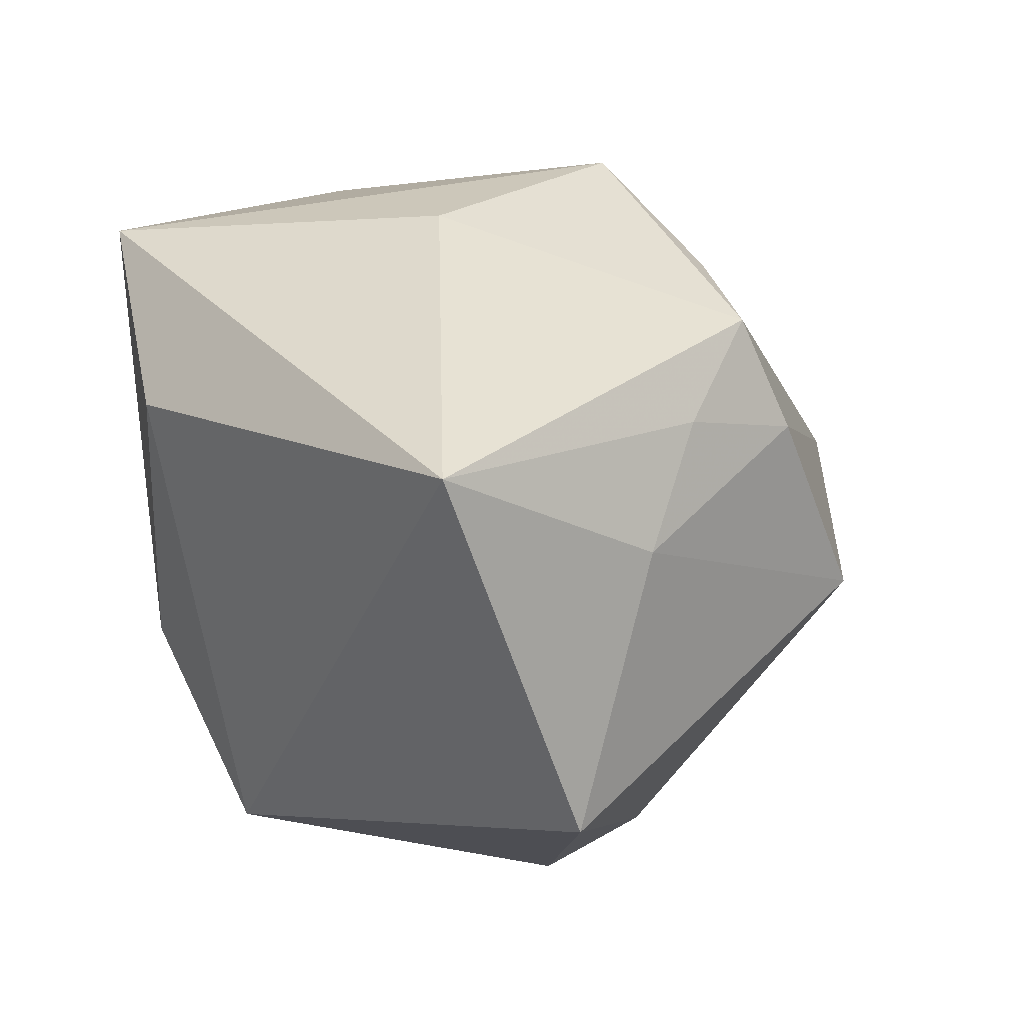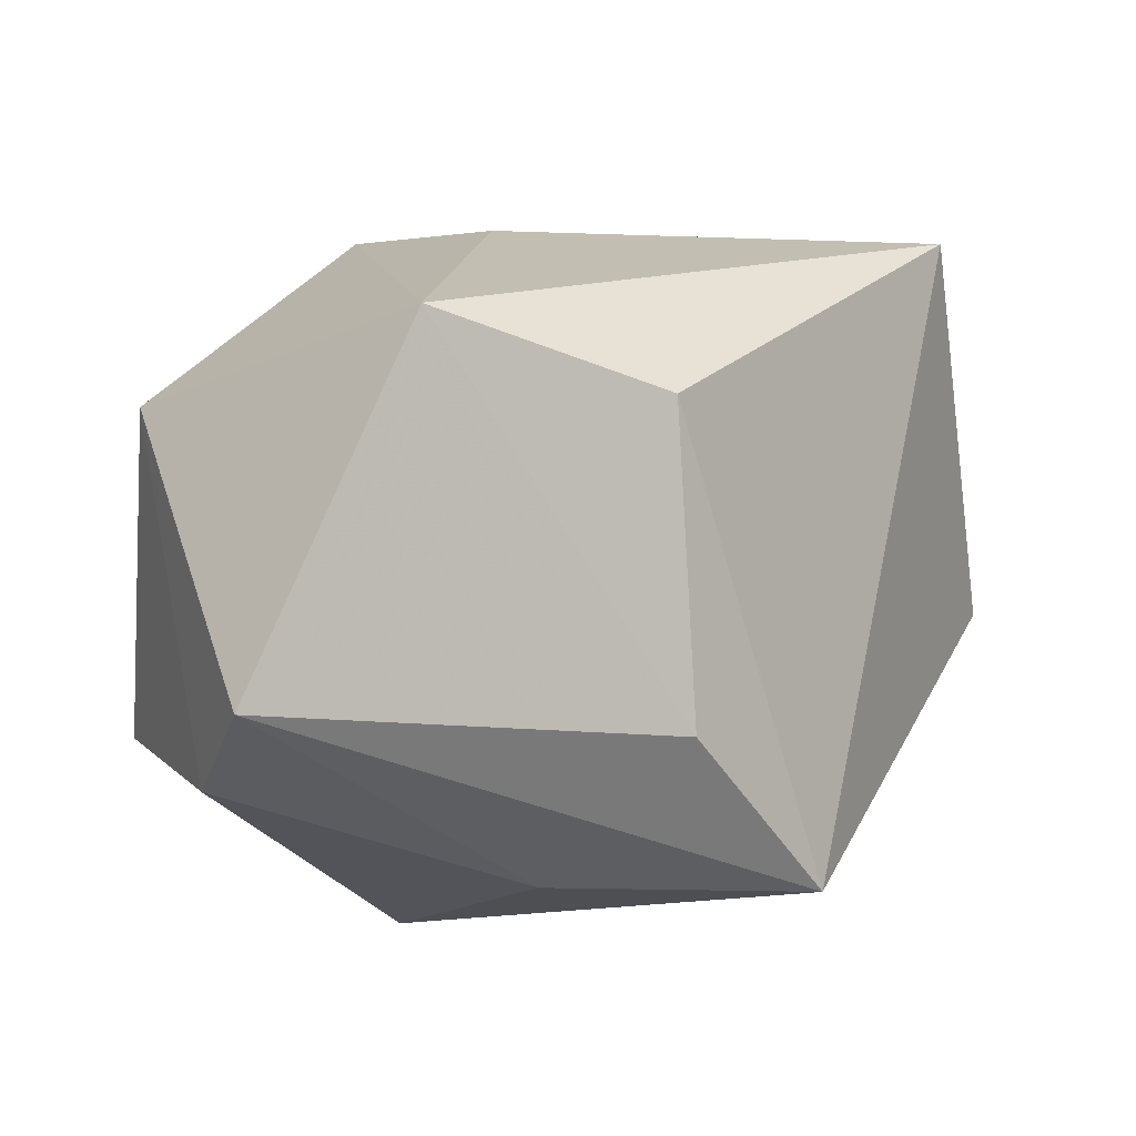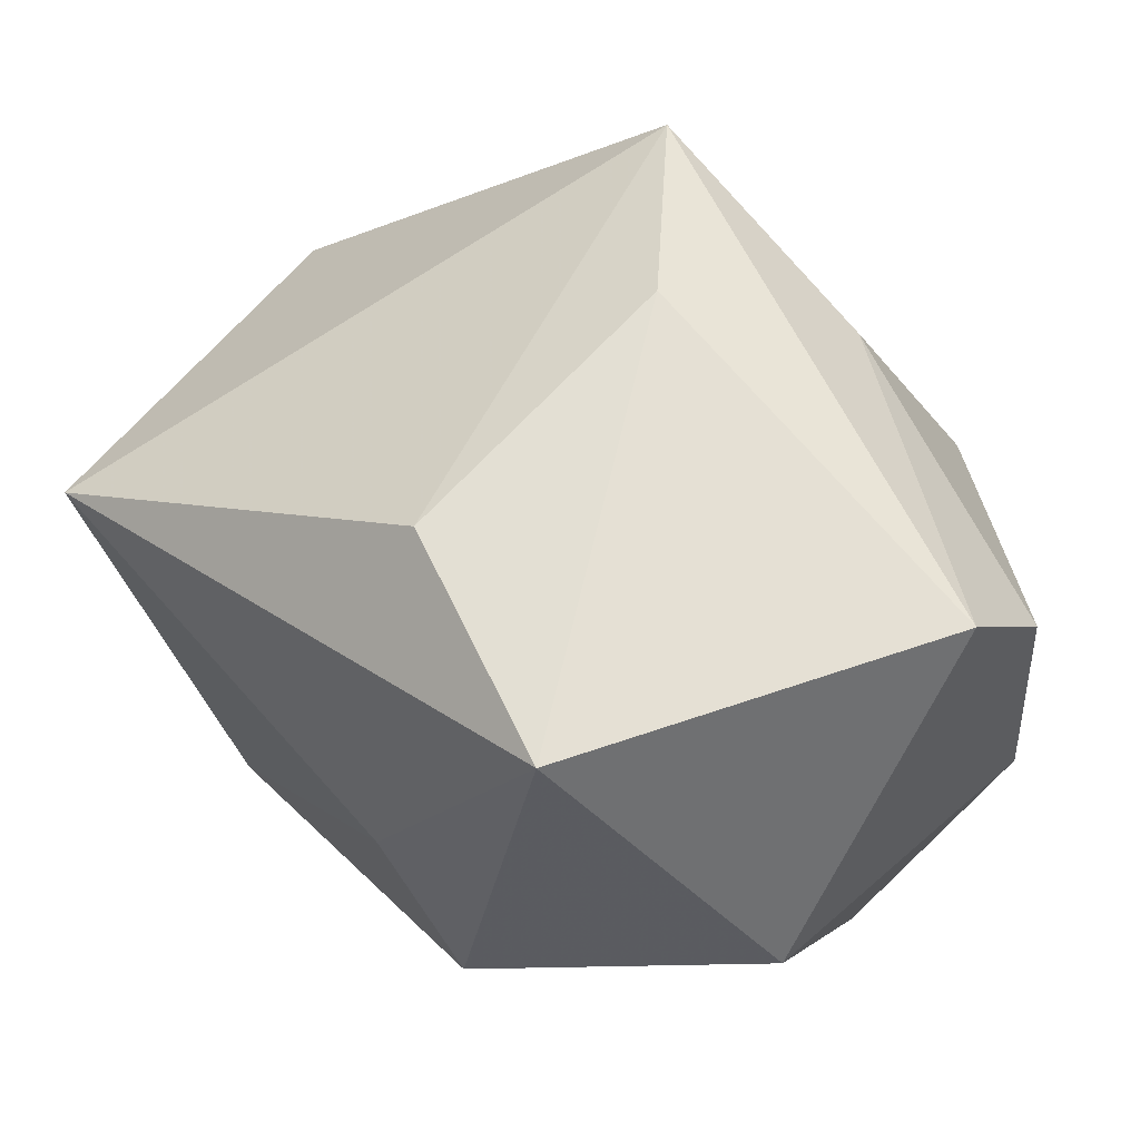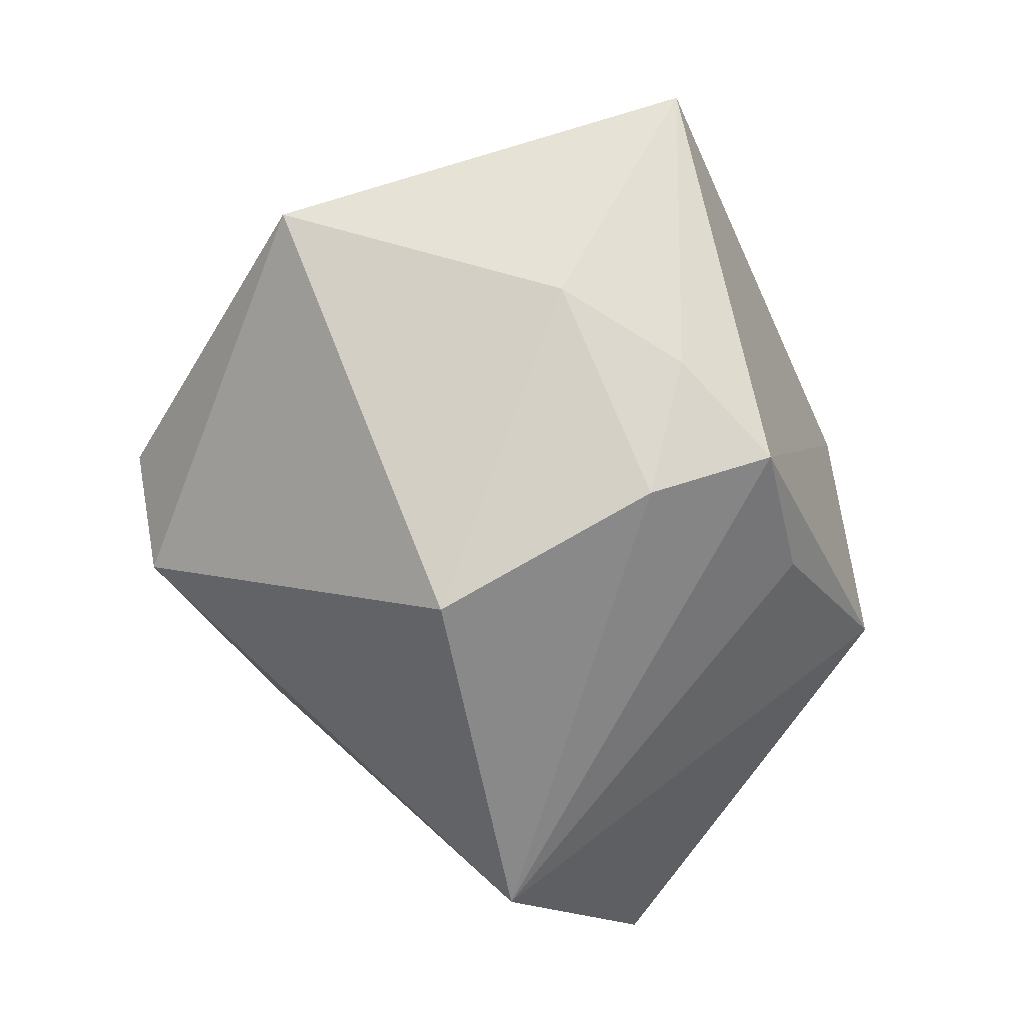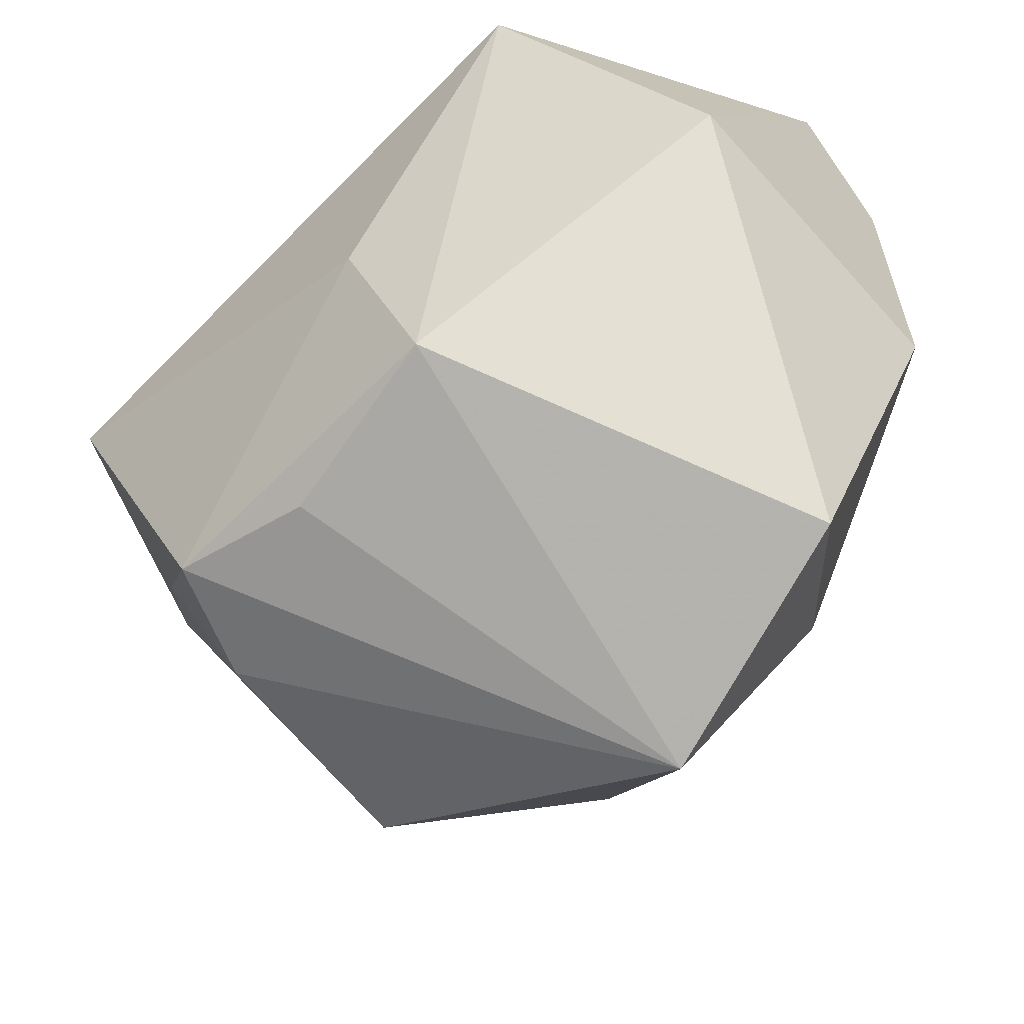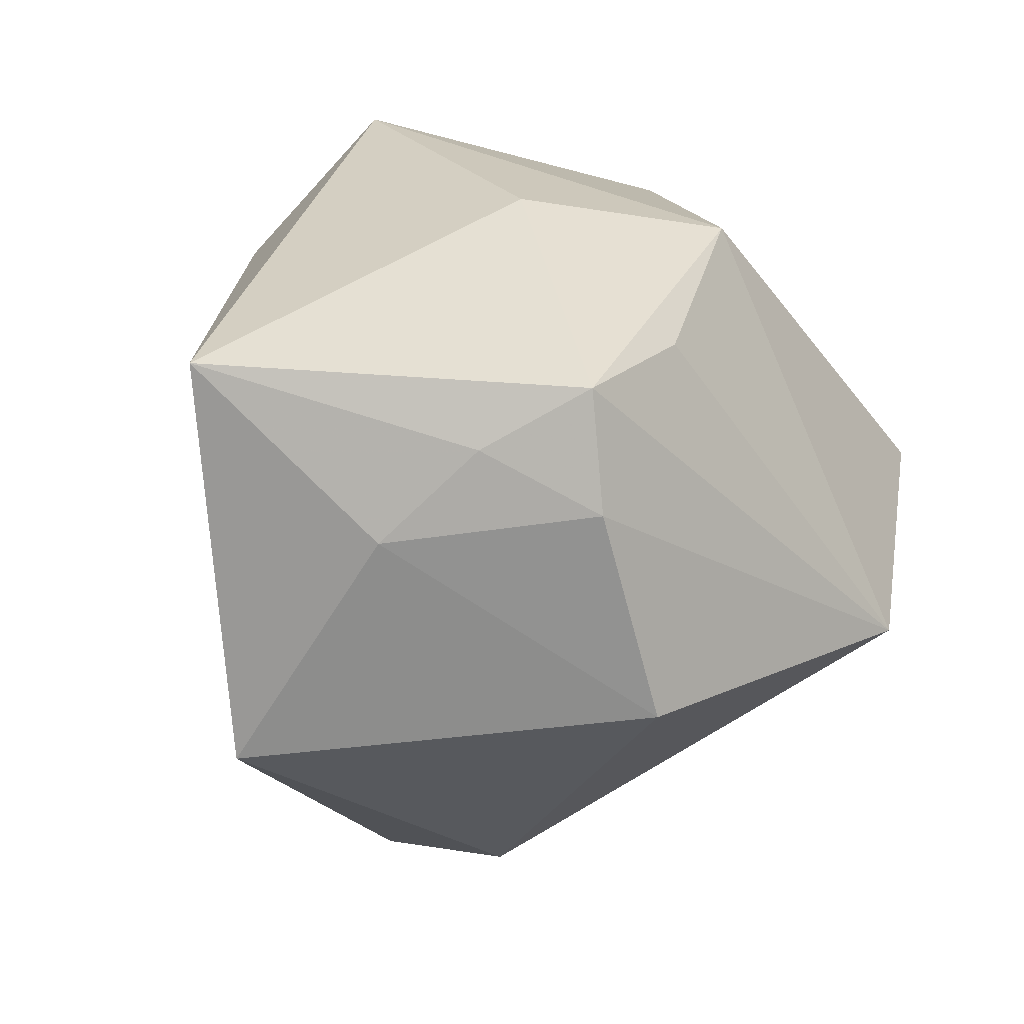
<metadata>
{"format":"obj","ext":"obj","renderer":"f3d","projection":"perspective","resolution":1024,"background":"white","views":[{"elev":38.2,"azim":-99.5,"up":"+Z"},{"elev":5.6,"azim":164.7,"up":"+Z"},{"elev":65.6,"azim":45.9,"up":"+Y"},{"elev":-48.9,"azim":-67.4,"up":"+Y"},{"elev":-43.9,"azim":44.0,"up":"+Y"},{"elev":36.5,"azim":-51.2,"up":"+Z"}]}
</metadata>
<code>
v -0.03184 -0.0218 0.03107
v -0.005447 0.04272 -0.01415
v 0.007417 0.02765 -0.03241
v 0.01795 0.004512 -0.04095
v 0.006331 0.002555 0.03869
v 0.04769 0.0004641 -0.01864
v 0.005108 -0.01414 -0.03857
v -0.03167 -0.005345 -0.04095
v -0.003722 0.04128 0.02115
v -0.05718 -0.004259 -0.00833
v 0.04384 0.02956 -0.01982
v 0.04229 -0.03659 -0.003286
v 0.0142 -0.05248 -0.00909
v 0.02321 0.04272 0.03034
v -0.04605 0.009672 0.03733
v 0.04219 0.04272 -0.009879
v -0.04212 -0.01513 0.02059
v 0.04759 0.01147 0.01921
v -0.02583 -0.03521 0.02447
v -0.02622 -0.04434 -0.0007847
v 0.01775 -0.02067 0.03764
v -0.02281 0.03398 -0.03328
v -0.004017 -0.02918 0.03454
v -0.02124 -0.02987 0.03748
v 0.02303 -0.02642 -0.02538
v -0.02474 -0.01888 -0.0409
f 9 22 15
f 2 22 9
f 2 16 22
f 10 15 22
f 9 15 14
f 14 2 9
f 16 2 14
f 22 16 3
f 3 4 22
f 25 12 13
f 6 25 4
f 12 25 6
f 15 10 17
f 13 12 21
f 11 3 16
f 4 3 11
f 11 6 4
f 22 4 8
f 4 26 8
f 8 10 22
f 8 26 10
f 7 26 4
f 4 25 7
f 13 26 7
f 7 25 13
f 12 6 18
f 18 21 12
f 16 14 18
f 18 11 16
f 6 11 18
f 14 21 18
f 10 26 20
f 20 17 10
f 20 26 13
f 1 24 15
f 15 17 1
f 23 24 13
f 13 21 23
f 23 21 24
f 15 24 5
f 24 21 5
f 5 14 15
f 5 21 14
f 17 20 19
f 19 1 17
f 24 1 19
f 13 24 19
f 19 20 13

</code>
